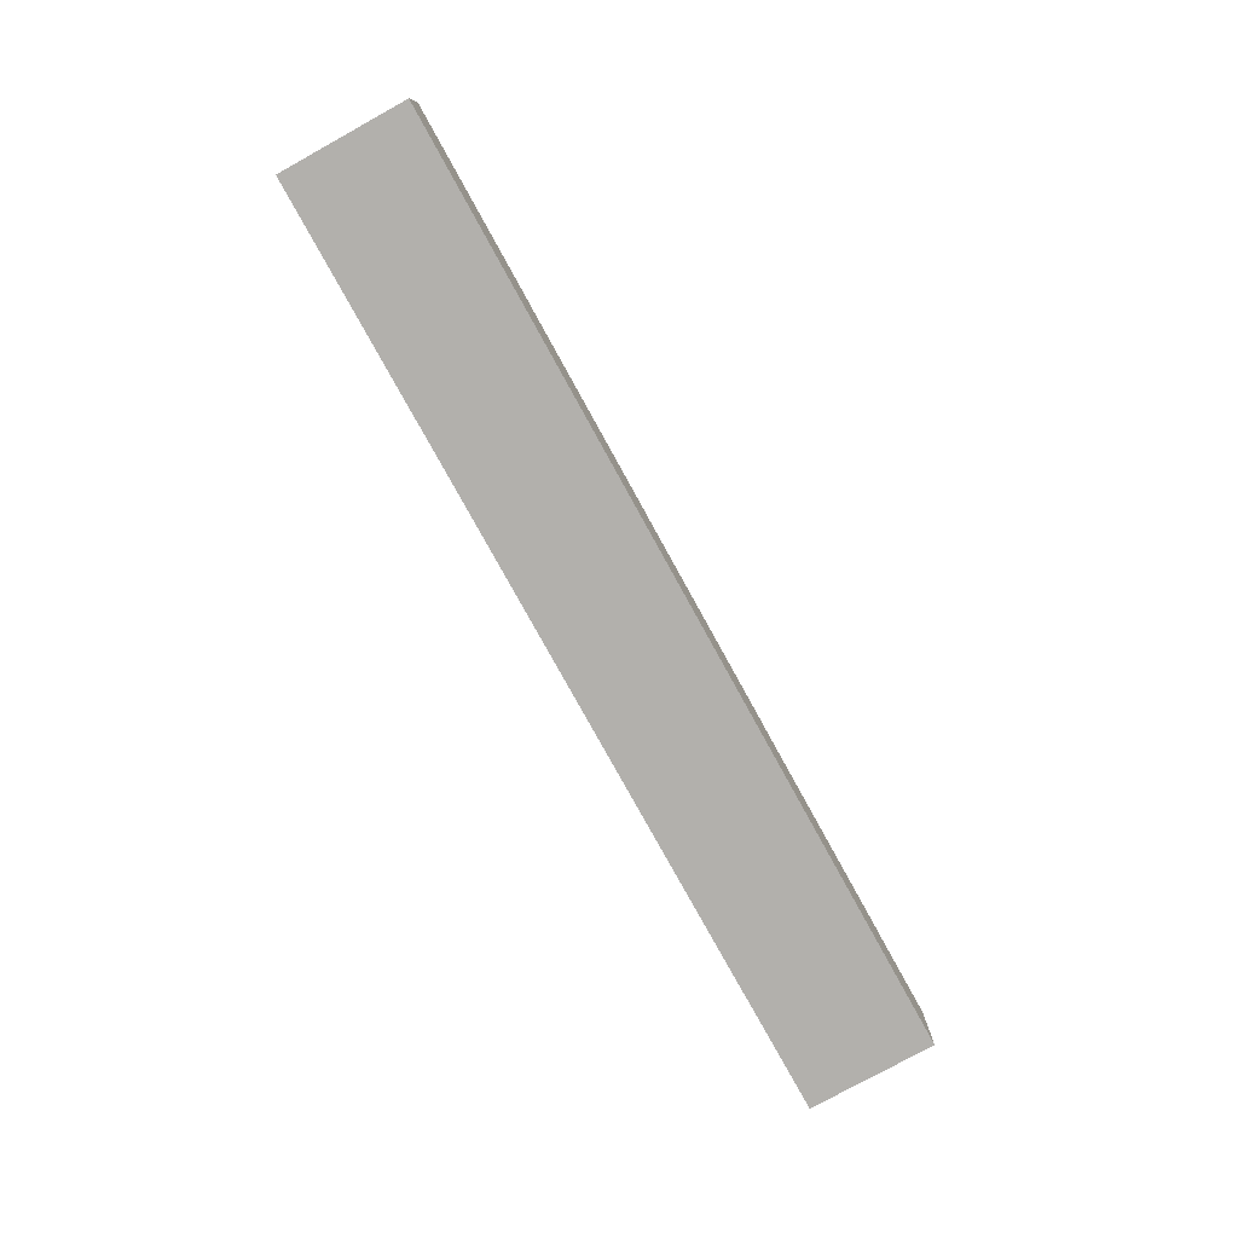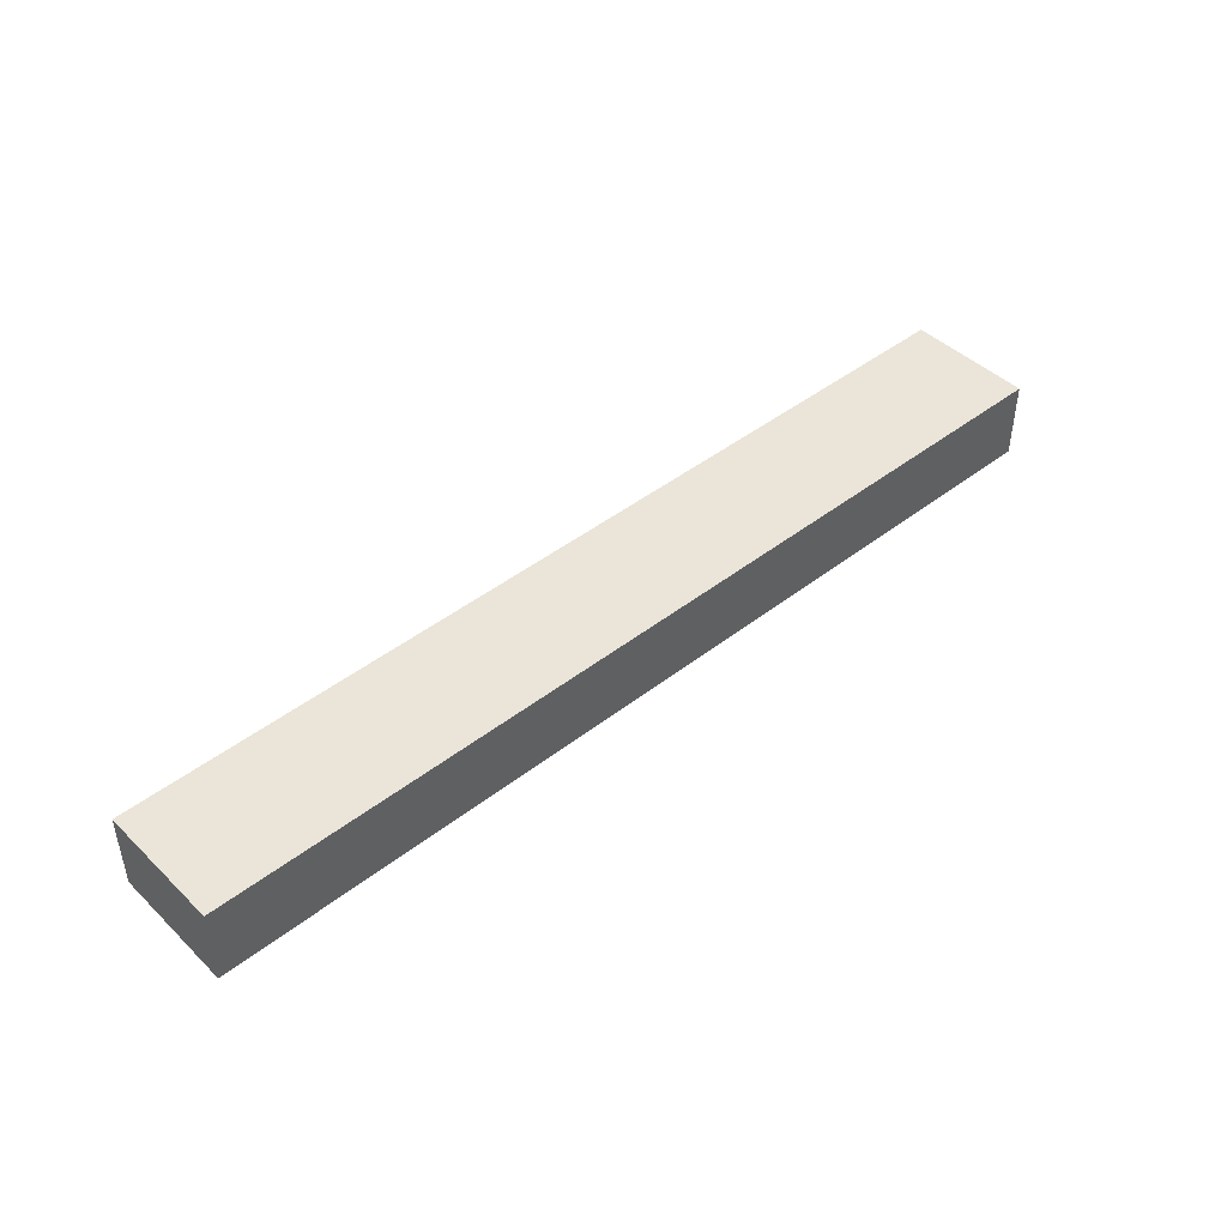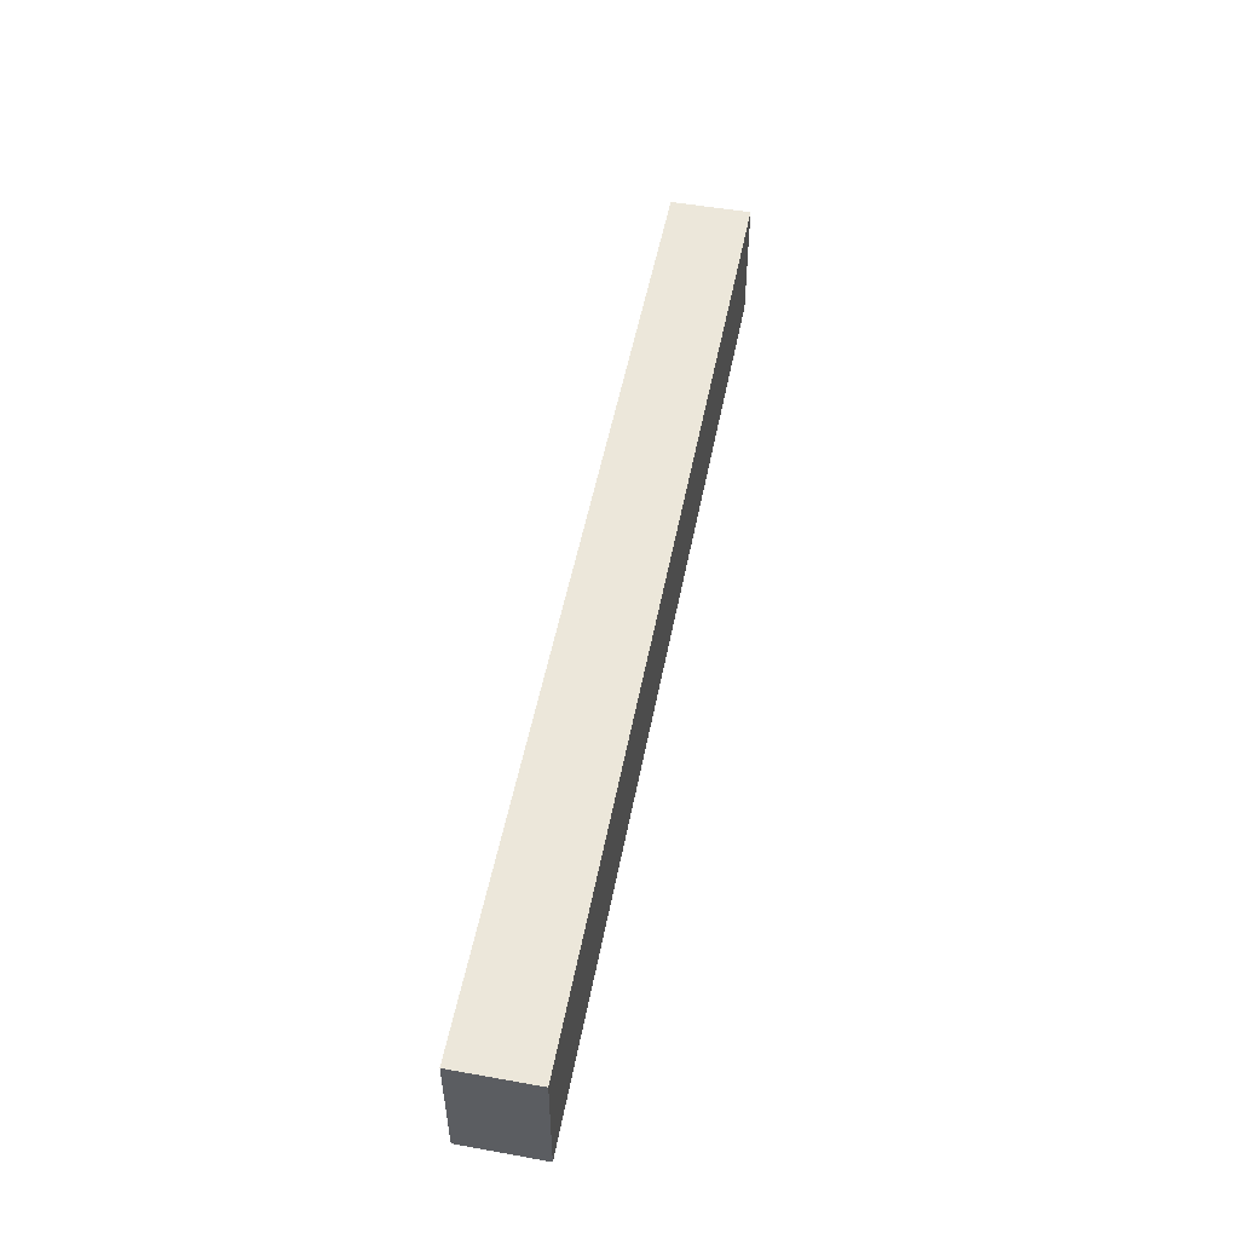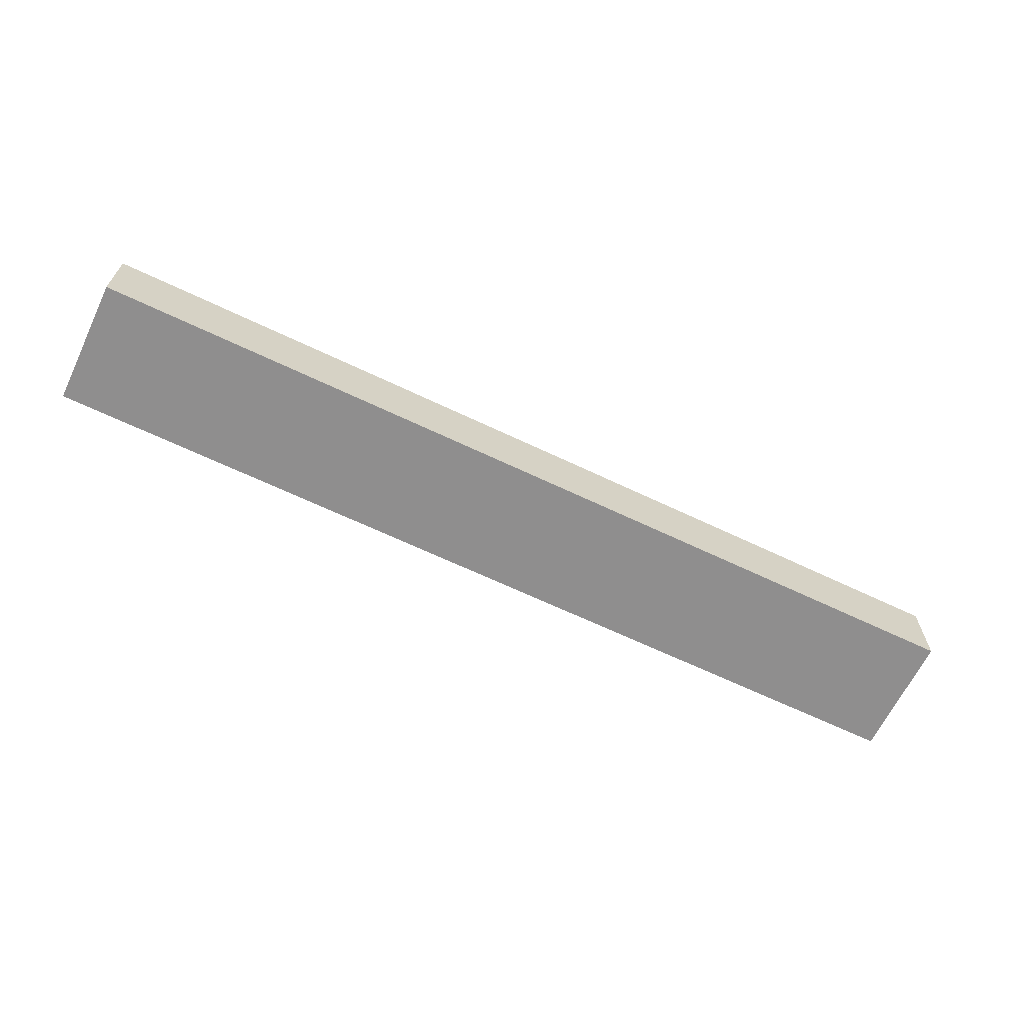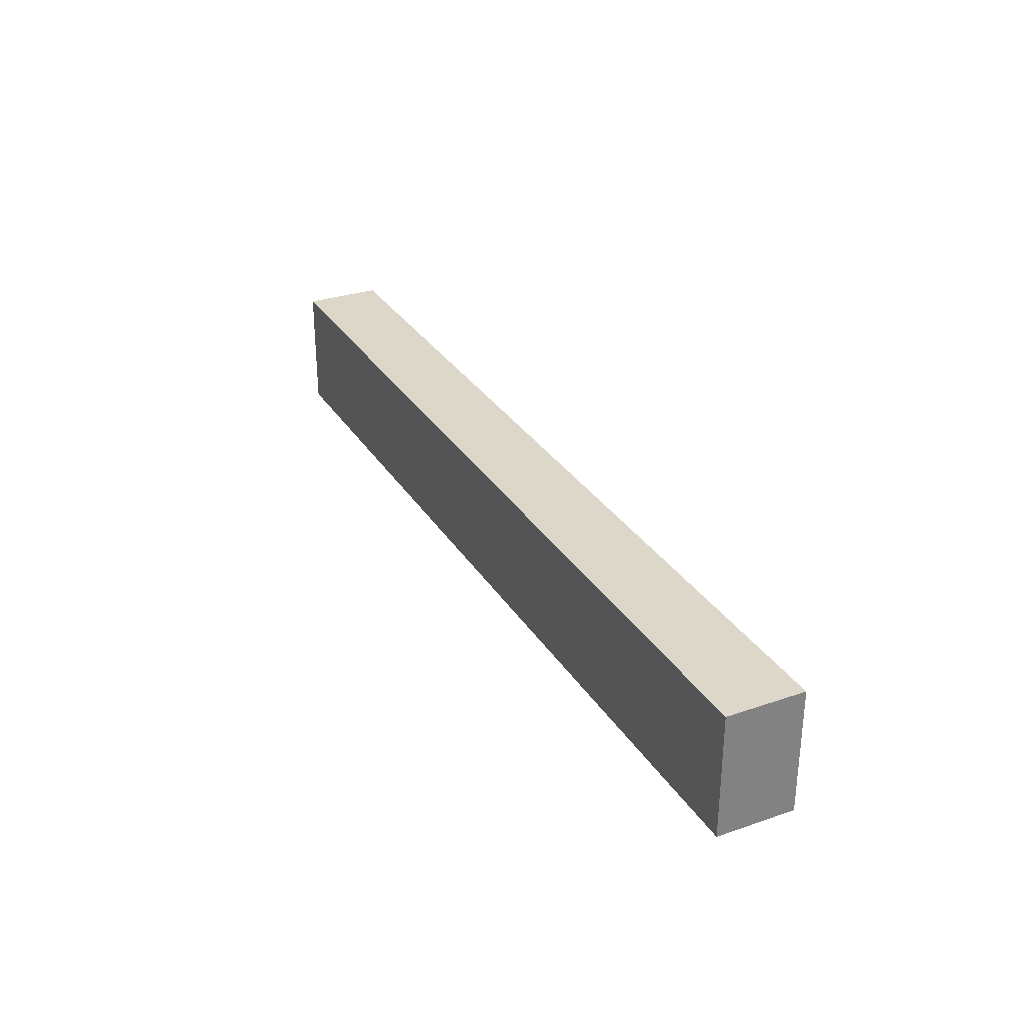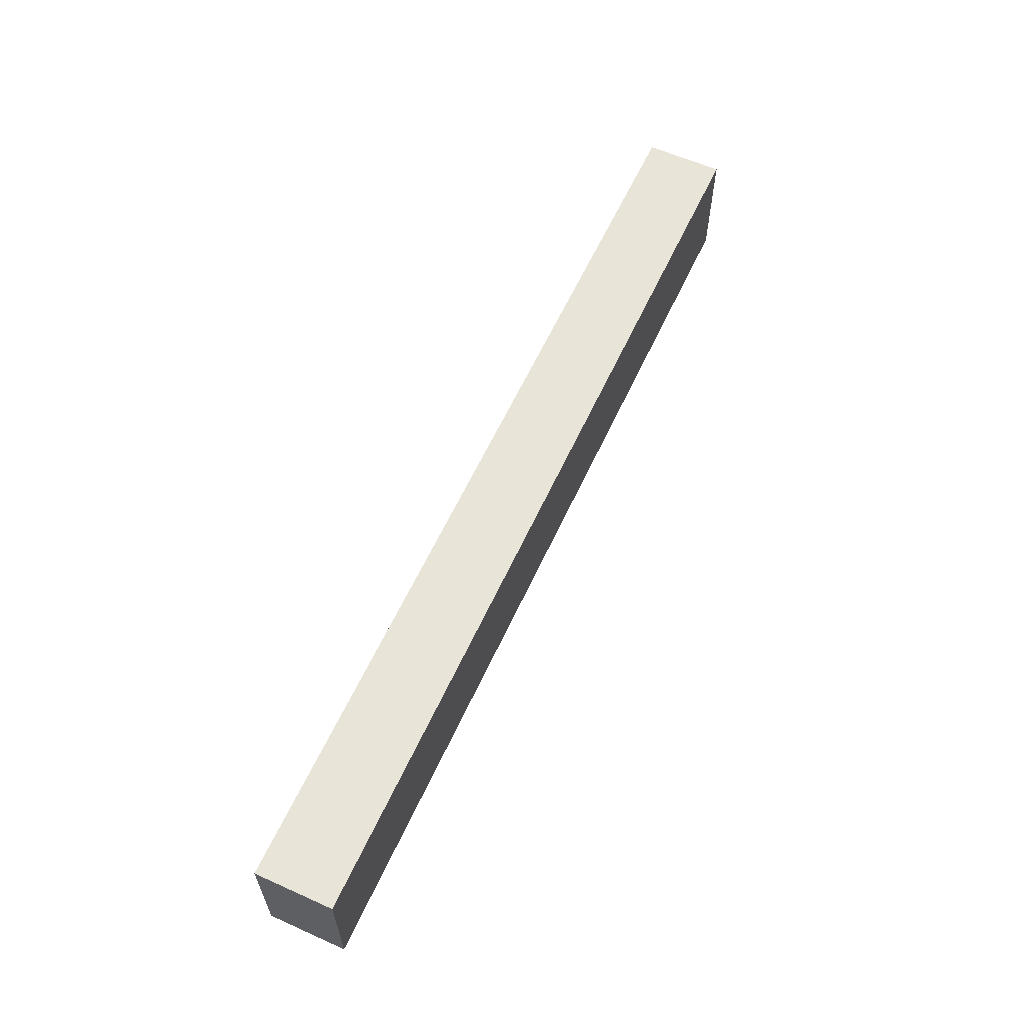
<metadata>
{"format":"obj","ext":"obj","renderer":"f3d","projection":"perspective","resolution":1024,"background":"white","views":[{"elev":-78.6,"azim":118.9,"up":"+Z"},{"elev":44.7,"azim":-42.1,"up":"+Z"},{"elev":51.9,"azim":100.9,"up":"+Y"},{"elev":-65.0,"azim":154.3,"up":"+Z"},{"elev":30.3,"azim":-116.4,"up":"+Y"},{"elev":60.1,"azim":-65.4,"up":"+Y"}]}
</metadata>
<code>
o Cube
v -12.94 -0.3072 3.098
v 11.65 -0.3072 3.098
v 11.65 -3.618 3.098
v -12.94 -3.618 3.098
v -12.94 -0.3072 5.159
v 11.65 -0.3072 5.159
v 11.65 -3.618 5.159
v -12.94 -3.618 5.159
f 1 2 3 4
f 5 8 7 6
f 1 5 6 2
f 2 6 7 3
f 3 7 8 4
f 5 1 4 8

</code>
